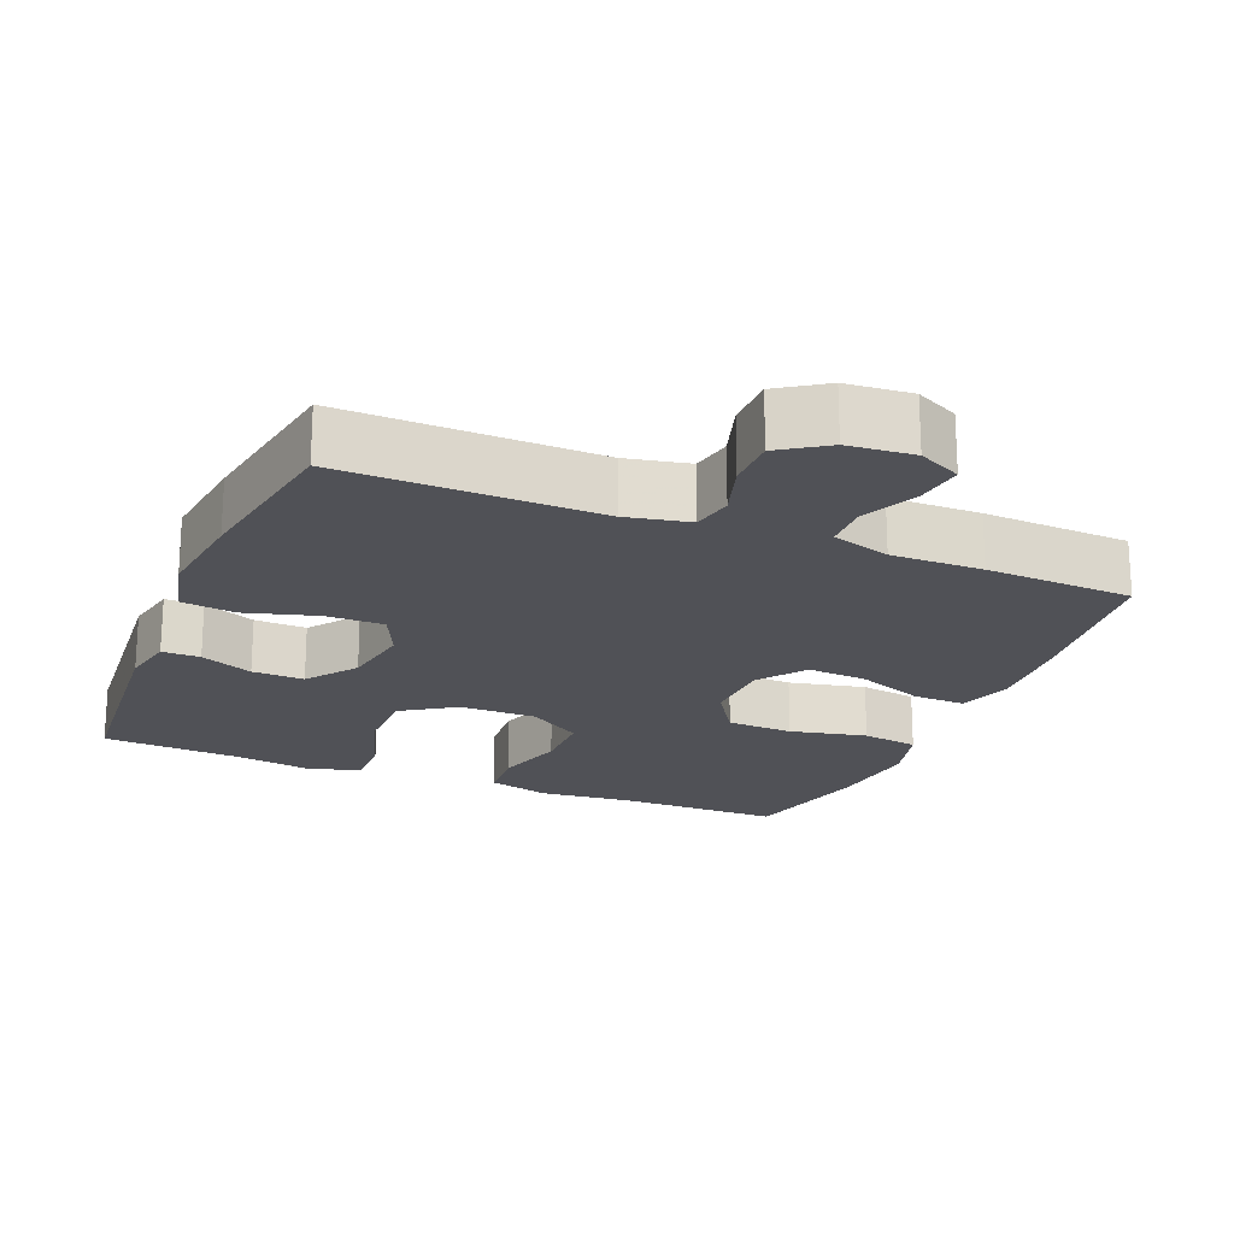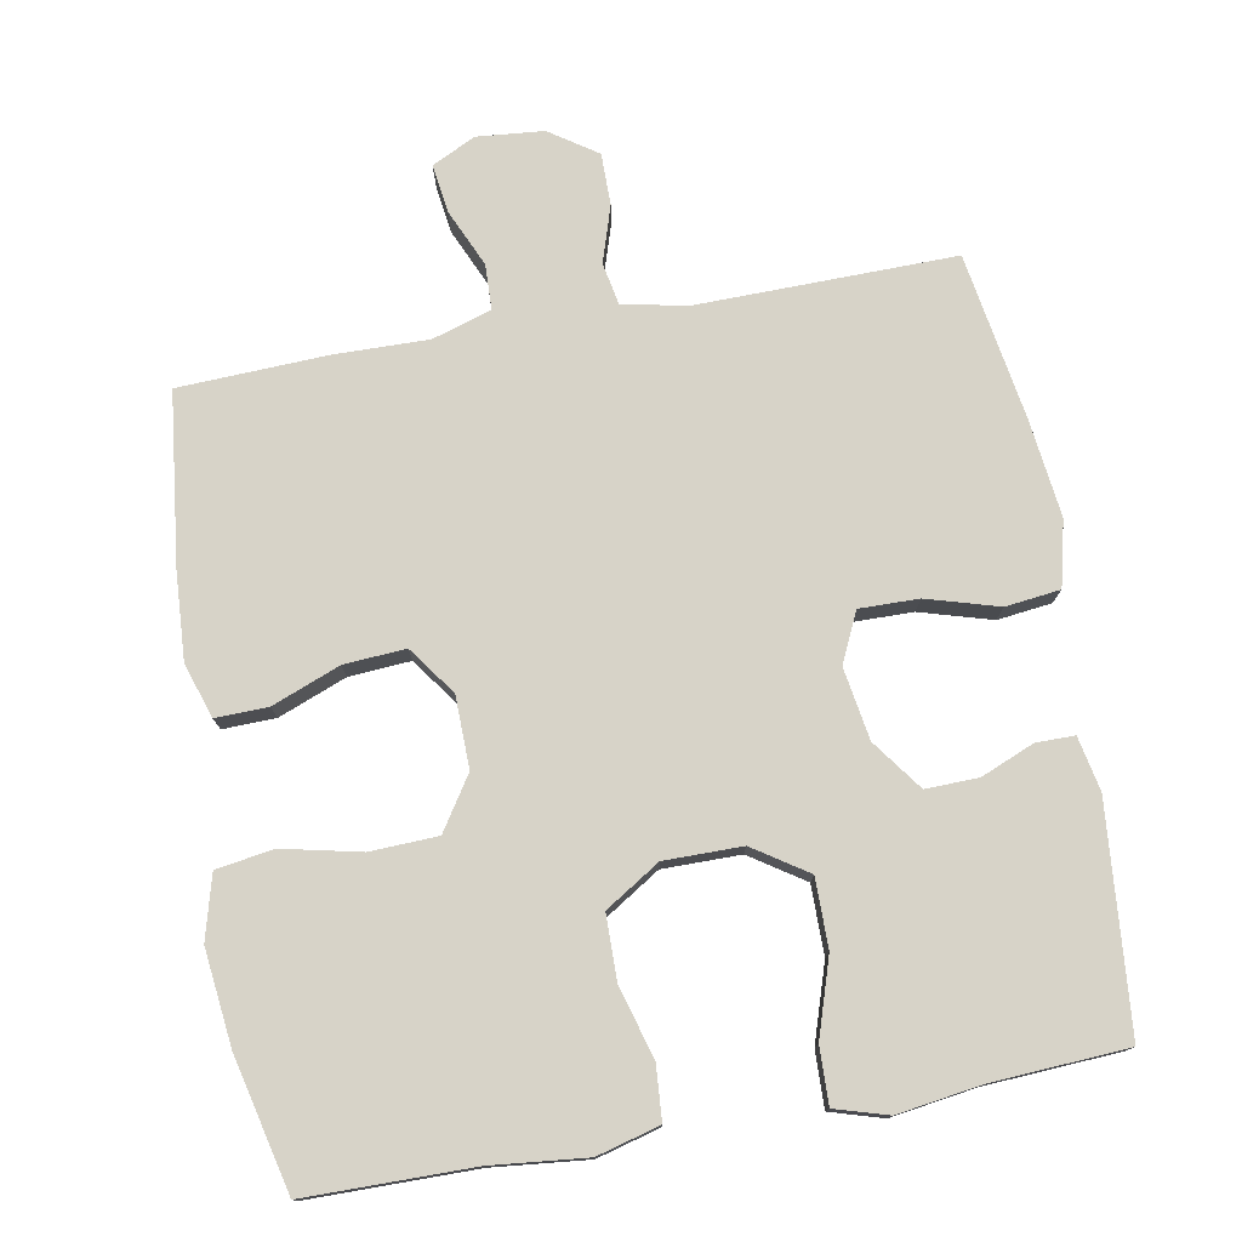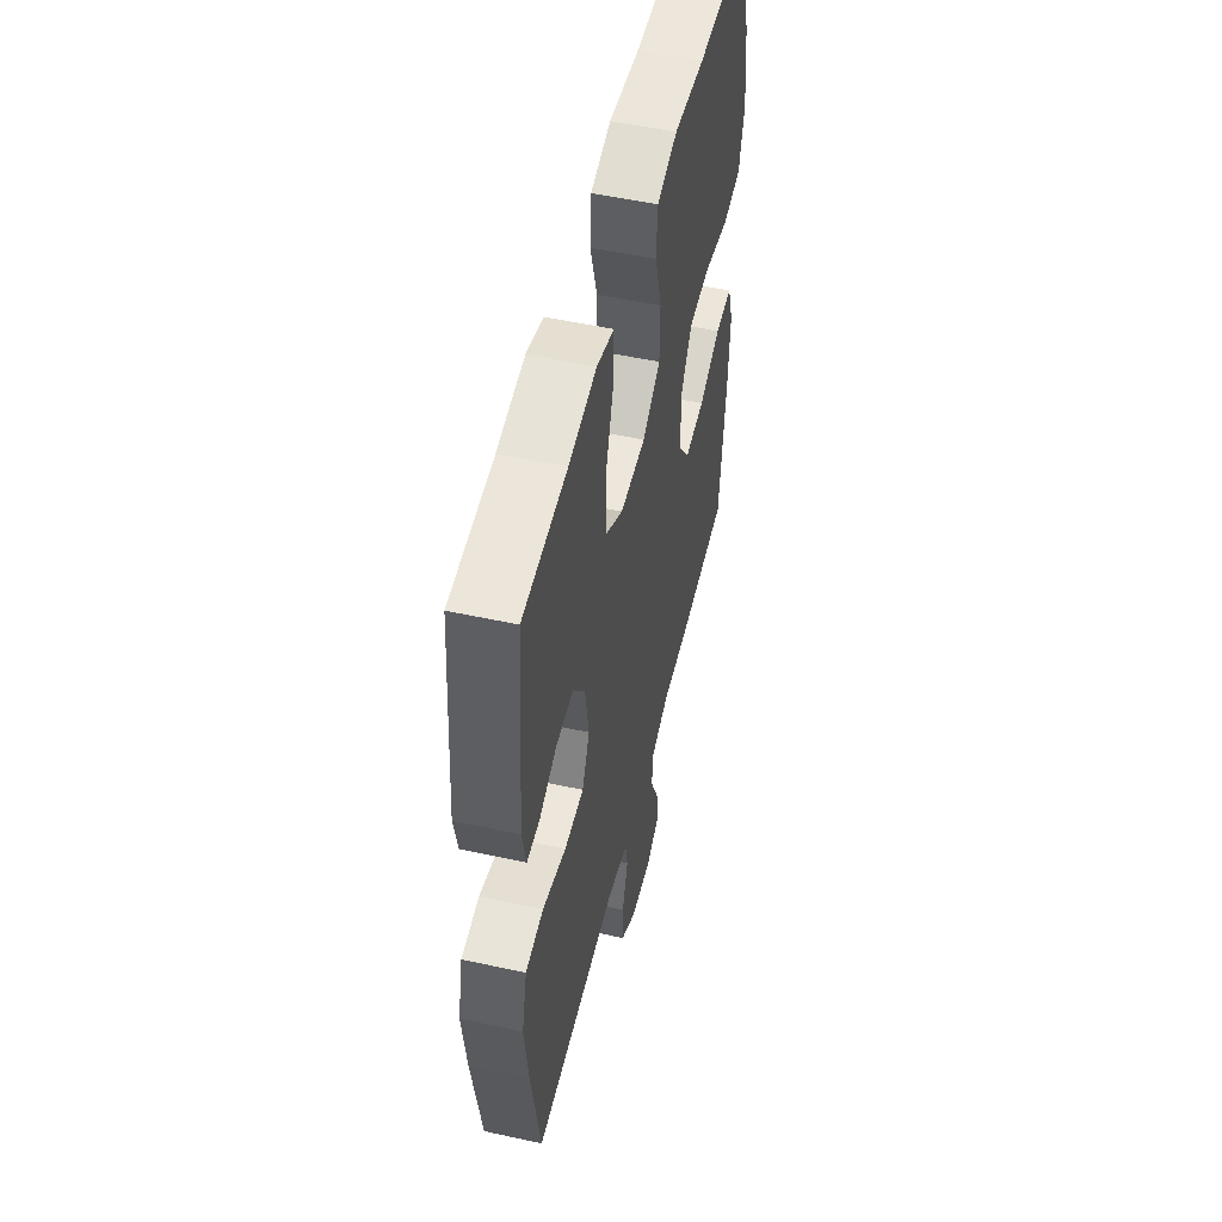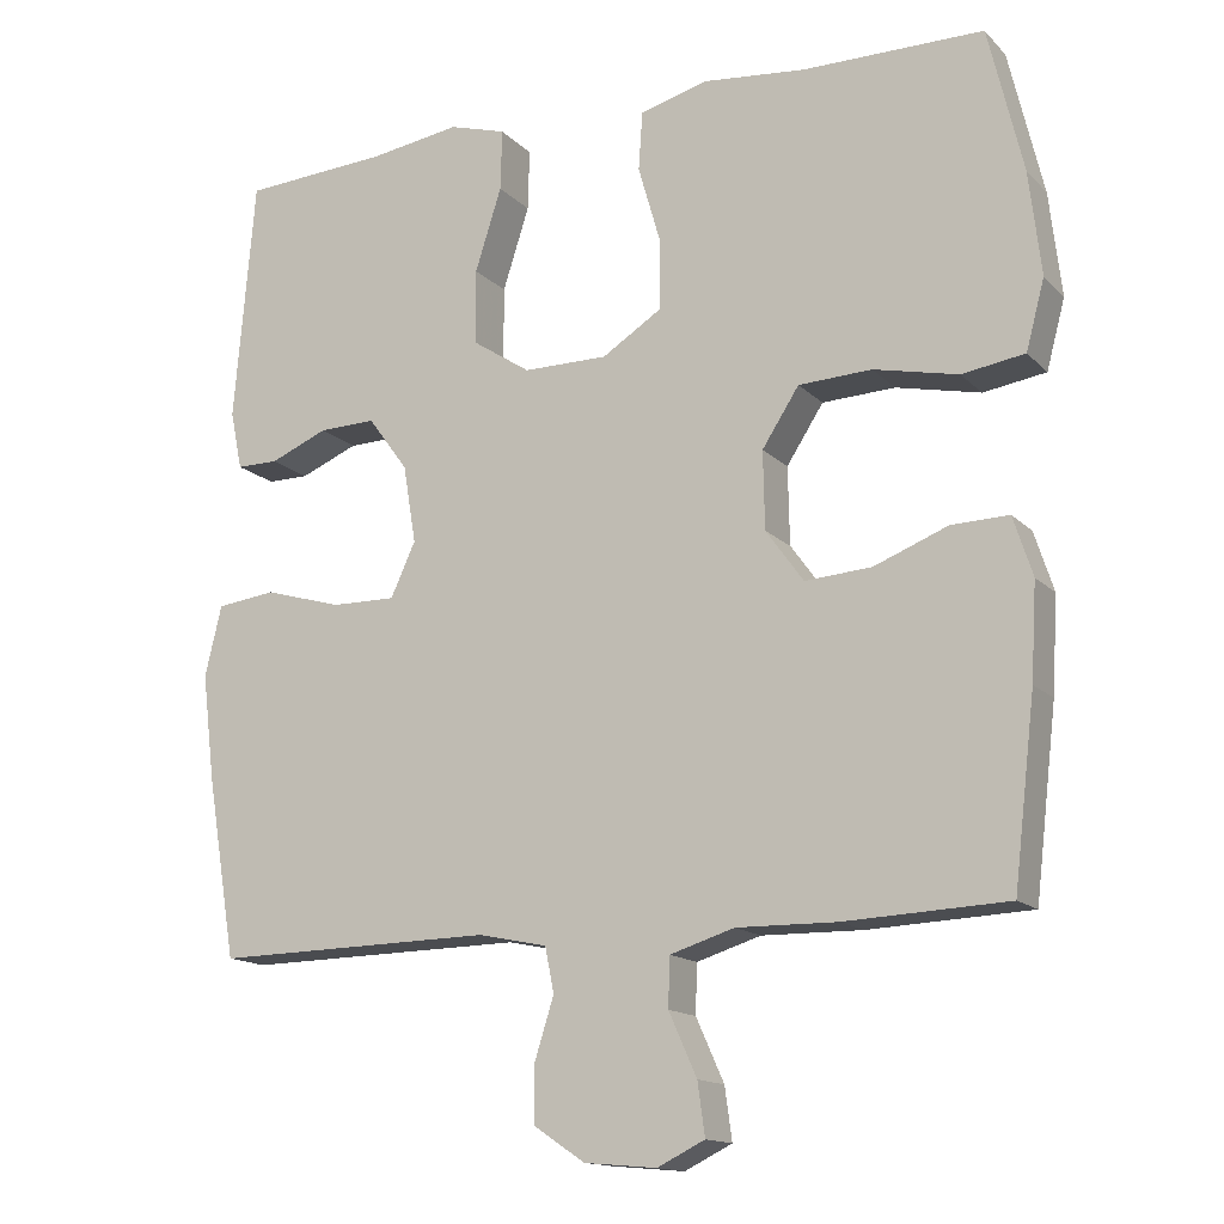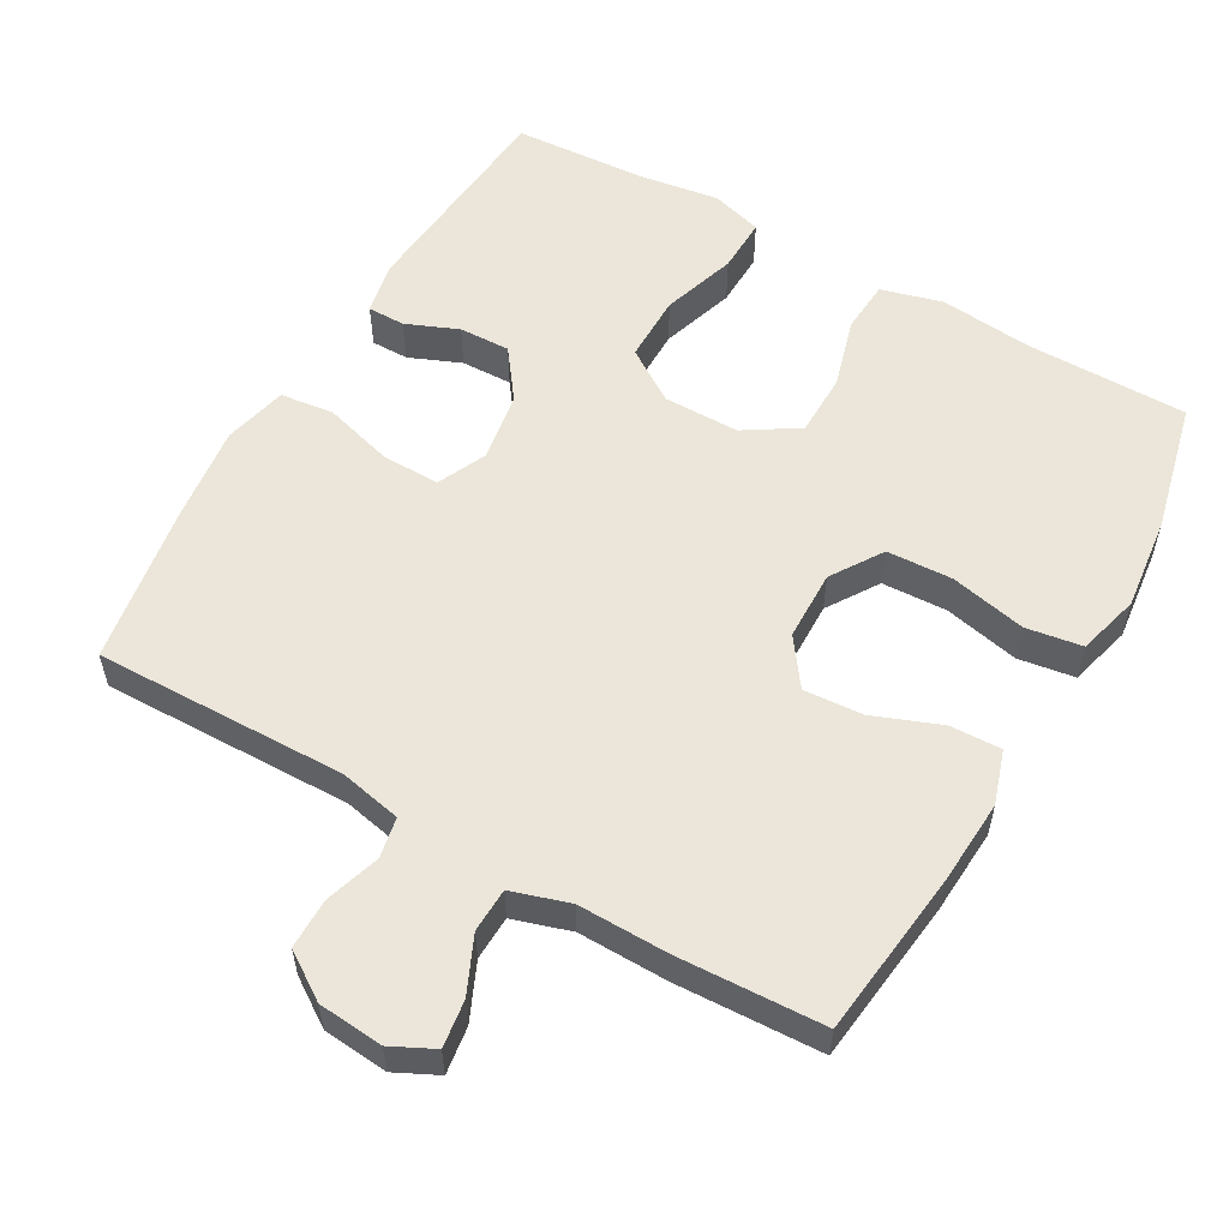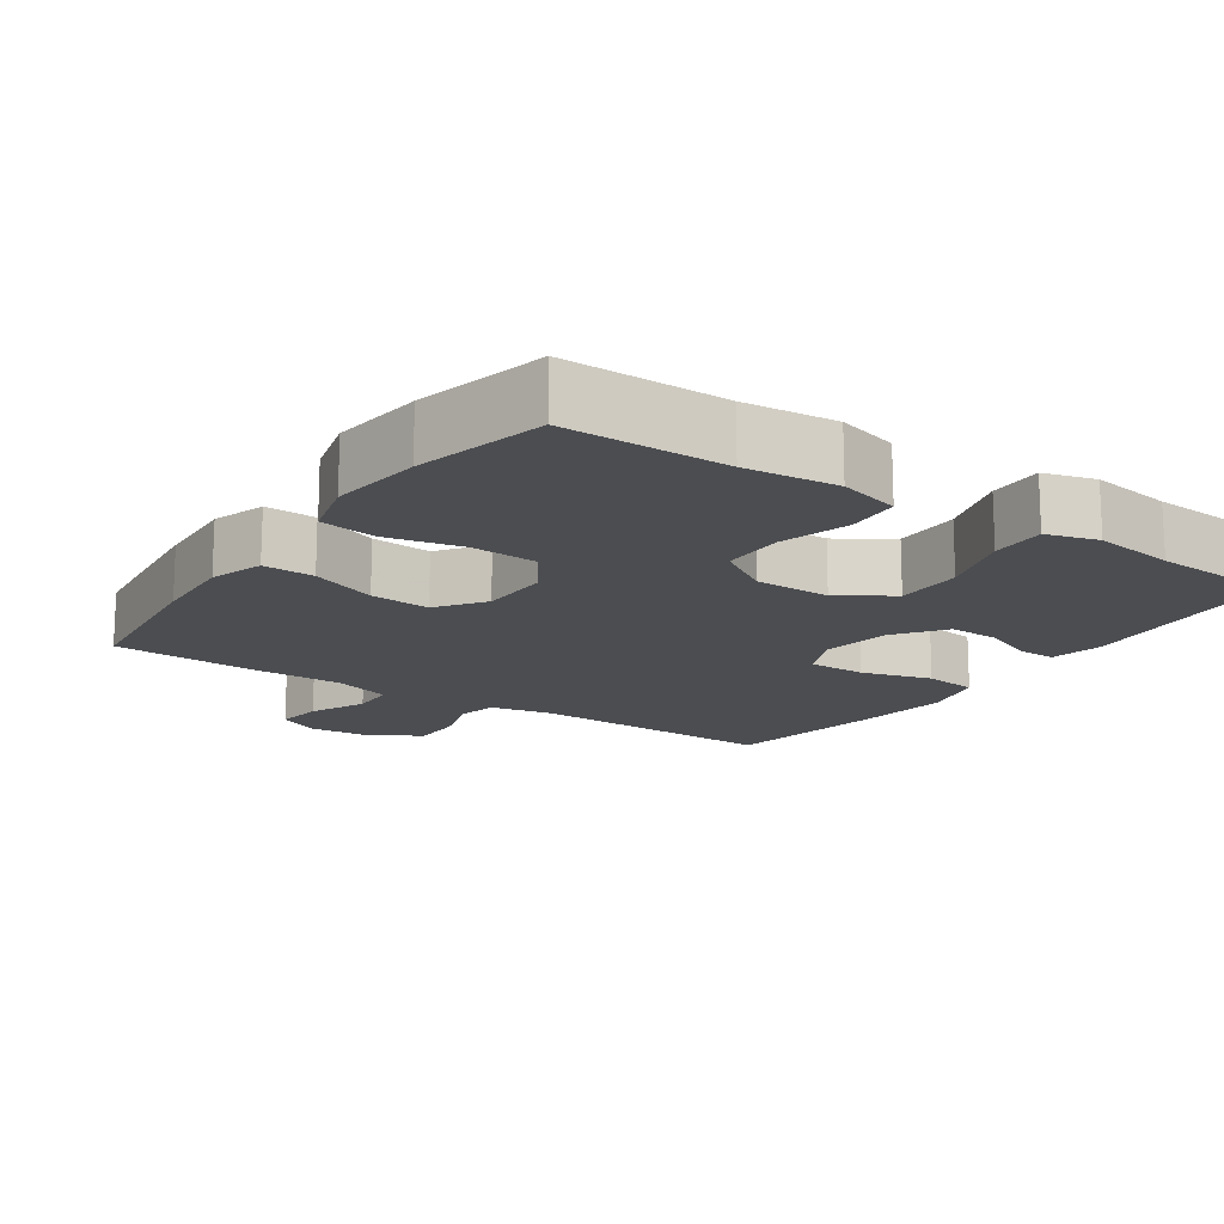
<metadata>
{"format":"obj","ext":"obj","renderer":"f3d","projection":"perspective","resolution":1024,"background":"white","views":[{"elev":-20.5,"azim":157.6,"up":"+Y"},{"elev":76.7,"azim":-10.1,"up":"+Y"},{"elev":52.1,"azim":103.3,"up":"+Z"},{"elev":-14.6,"azim":-152.6,"up":"+Z"},{"elev":56.1,"azim":-150.3,"up":"+Y"},{"elev":-15.6,"azim":-34.4,"up":"+Y"}]}
</metadata>
<code>
v 0.5 0.07 -0.5
v 0.151 0.07 -0.494
v 0.065 0.07 -0.512
v 0.054 0.07 -0.568
v 0.078 0.07 -0.644
v 0.078 0.07 -0.714
v 0.014 0.07 -0.757
v -0.076 0.07 -0.765
v -0.135 0.07 -0.736
v -0.126 0.07 -0.671
v -0.091 0.07 -0.593
v -0.093 0.07 -0.532
v -0.173 0.07 -0.507
v -0.298 0.07 -0.509
v -0.5 0.07 -0.5
v -0.527 0.07 -0.27
v -0.534 0.07 -0.152
v -0.51 0.07 -0.078
v -0.439 0.07 -0.08
v -0.347 0.07 -0.116
v -0.264 0.07 -0.122
v -0.217 0.07 -0.057
v -0.215 0.07 0.04
v -0.261 0.07 0.111
v -0.352 0.07 0.115
v -0.457 0.07 0.092
v -0.535 0.07 0.104
v -0.558 0.07 0.19
v -0.543 0.07 0.319
v -0.5 0.07 0.5
v -0.275 0.07 0.501
v -0.147 0.07 0.514
v -0.062 0.07 0.491
v -0.057 0.07 0.418
v -0.085 0.07 0.321
v -0.084 0.07 0.234
v -0.01 0.07 0.187
v 0.095 0.07 0.187
v 0.168 0.07 0.235
v 0.168 0.07 0.328
v 0.135 0.07 0.431
v 0.133 0.07 0.507
v 0.204 0.07 0.528
v 0.318 0.07 0.511
v 0.5 0.07 0.5
v 0.526 0.07 0.198
v 0.511 0.07 0.125
v 0.459 0.07 0.125
v 0.387 0.07 0.155
v 0.316 0.07 0.157
v 0.266 0.07 0.089
v 0.25 0.07 -0.008
v 0.281 0.07 -0.075
v 0.361 0.07 -0.074
v 0.458 0.07 -0.046
v 0.532 0.07 -0.055
v 0.553 0.07 -0.143
v 0.537 0.07 -0.275
v 0.5 0 -0.5
v 0.151 0 -0.494
v 0.065 0 -0.512
v 0.054 0 -0.568
v 0.078 0 -0.644
v 0.078 0 -0.714
v 0.014 0 -0.757
v -0.076 0 -0.765
v -0.135 0 -0.736
v -0.126 0 -0.671
v -0.091 0 -0.593
v -0.093 0 -0.532
v -0.173 0 -0.507
v -0.298 0 -0.509
v -0.5 0 -0.5
v -0.527 0 -0.27
v -0.534 0 -0.152
v -0.51 0 -0.078
v -0.439 0 -0.08
v -0.347 0 -0.116
v -0.264 0 -0.122
v -0.217 0 -0.057
v -0.215 0 0.04
v -0.261 0 0.111
v -0.352 0 0.115
v -0.457 0 0.092
v -0.535 0 0.104
v -0.558 0 0.19
v -0.543 0 0.319
v -0.5 0 0.5
v -0.275 0 0.501
v -0.147 0 0.514
v -0.062 0 0.491
v -0.057 0 0.418
v -0.085 0 0.321
v -0.084 0 0.234
v -0.01 0 0.187
v 0.095 0 0.187
v 0.168 0 0.235
v 0.168 0 0.328
v 0.135 0 0.431
v 0.133 0 0.507
v 0.204 0 0.528
v 0.318 0 0.511
v 0.5 0 0.5
v 0.526 0 0.198
v 0.511 0 0.125
v 0.459 0 0.125
v 0.387 0 0.155
v 0.316 0 0.157
v 0.266 0 0.089
v 0.25 0 -0.008
v 0.281 0 -0.075
v 0.361 0 -0.074
v 0.458 0 -0.046
v 0.532 0 -0.055
v 0.553 0 -0.143
v 0.537 0 -0.275
f 58 1 2
f 57 58 2
f 56 57 2
f 55 56 2
f 54 55 2
f 53 54 2 3
f 52 53 3
f 51 52 3
f 47 48 49
f 46 47 49
f 45 46 49
f 44 45 49
f 44 49 50
f 43 44 50
f 42 43 50
f 41 42 50
f 40 41 50
f 39 40 50 51
f 33 34 35
f 32 33 35
f 31 32 35
f 31 35 36
f 30 31 36
f 29 30 36
f 28 29 36
f 27 28 36
f 26 27 36
f 25 26 36
f 24 25 36 37
f 18 19 20
f 17 18 20
f 16 17 20
f 15 16 20
f 14 15 20
f 13 14 20
f 12 13 20 21
f 9 10 11
f 8 9 11
f 7 8 11
f 6 7 11
f 5 6 11
f 4 5 11
f 3 4 11 12
f 12 21 22
f 3 12 22
f 51 3 22
f 39 51 22
f 38 39 22
f 38 22 23
f 23 24 37 38
f 60 59 116
f 60 116 115
f 60 115 114
f 60 114 113
f 60 113 112
f 61 60 112 111
f 61 111 110
f 61 110 109
f 107 106 105
f 107 105 104
f 107 104 103
f 107 103 102
f 108 107 102
f 108 102 101
f 108 101 100
f 108 100 99
f 108 99 98
f 109 108 98 97
f 93 92 91
f 93 91 90
f 93 90 89
f 94 93 89
f 94 89 88
f 94 88 87
f 94 87 86
f 94 86 85
f 94 85 84
f 94 84 83
f 95 94 83 82
f 78 77 76
f 78 76 75
f 78 75 74
f 78 74 73
f 78 73 72
f 78 72 71
f 79 78 71 70
f 69 68 67
f 69 67 66
f 69 66 65
f 69 65 64
f 69 64 63
f 69 63 62
f 70 69 62 61
f 80 79 70
f 80 70 61
f 80 61 109
f 80 109 97
f 80 97 96
f 81 80 96
f 96 95 82 81
f 1 59 60 2
f 2 60 61 3
f 3 61 62 4
f 4 62 63 5
f 5 63 64 6
f 6 64 65 7
f 7 65 66 8
f 8 66 67 9
f 9 67 68 10
f 10 68 69 11
f 11 69 70 12
f 12 70 71 13
f 13 71 72 14
f 14 72 73 15
f 15 73 74 16
f 16 74 75 17
f 17 75 76 18
f 18 76 77 19
f 19 77 78 20
f 20 78 79 21
f 21 79 80 22
f 22 80 81 23
f 23 81 82 24
f 24 82 83 25
f 25 83 84 26
f 26 84 85 27
f 27 85 86 28
f 28 86 87 29
f 29 87 88 30
f 30 88 89 31
f 31 89 90 32
f 32 90 91 33
f 33 91 92 34
f 34 92 93 35
f 35 93 94 36
f 36 94 95 37
f 37 95 96 38
f 38 96 97 39
f 39 97 98 40
f 40 98 99 41
f 41 99 100 42
f 42 100 101 43
f 43 101 102 44
f 44 102 103 45
f 45 103 104 46
f 46 104 105 47
f 47 105 106 48
f 48 106 107 49
f 49 107 108 50
f 50 108 109 51
f 51 109 110 52
f 52 110 111 53
f 53 111 112 54
f 54 112 113 55
f 55 113 114 56
f 56 114 115 57
f 57 115 116 58
f 58 116 59 1

</code>
